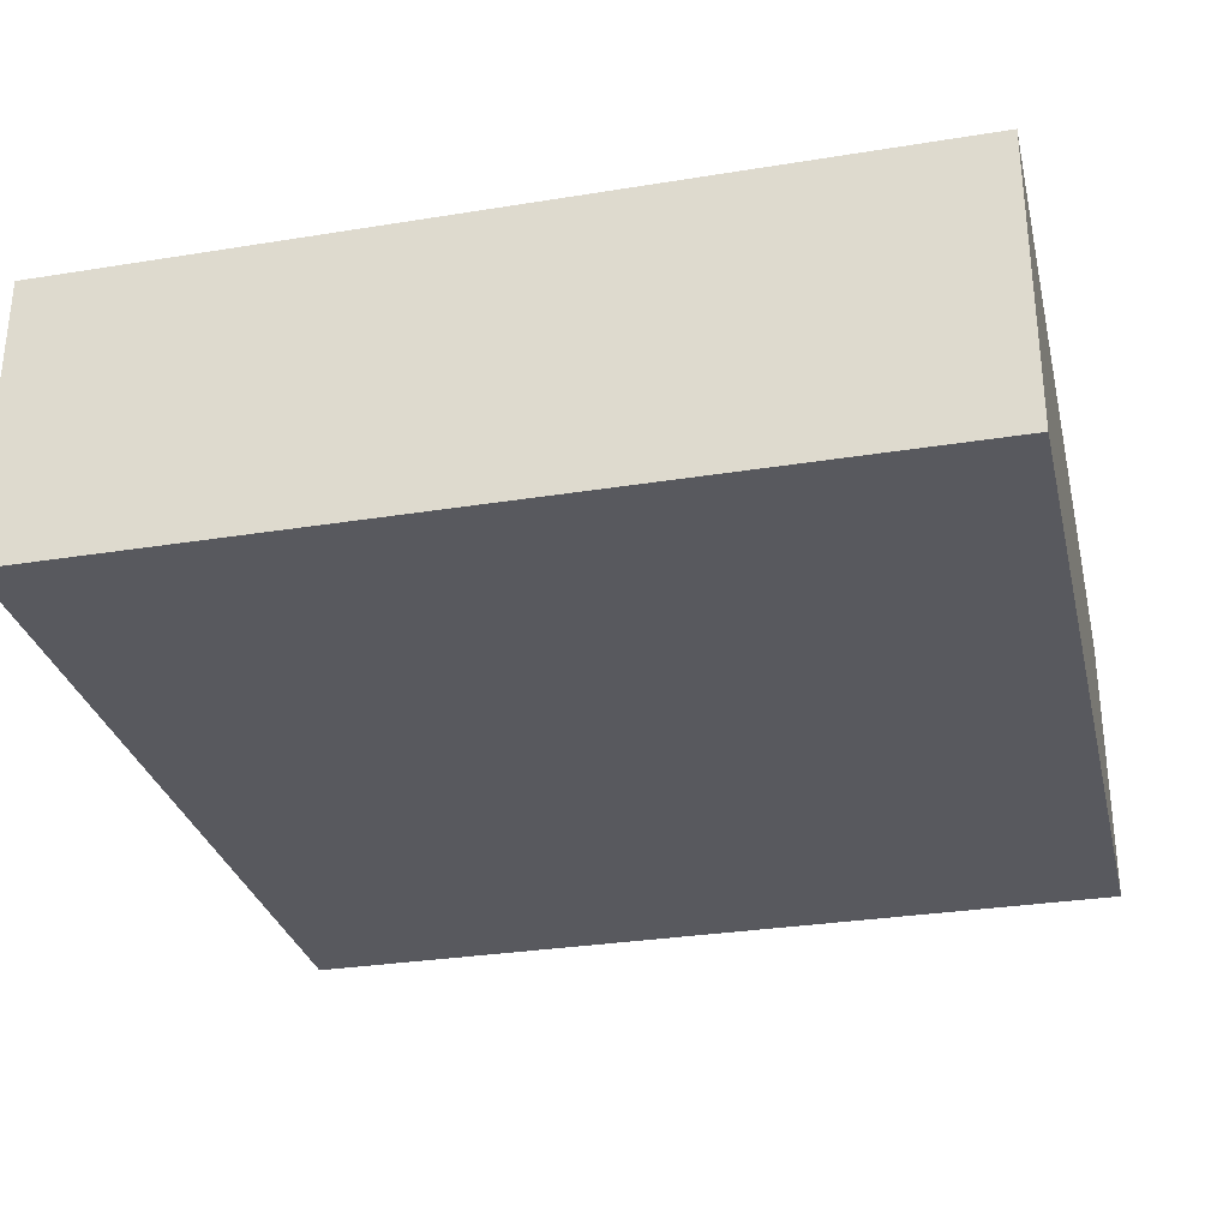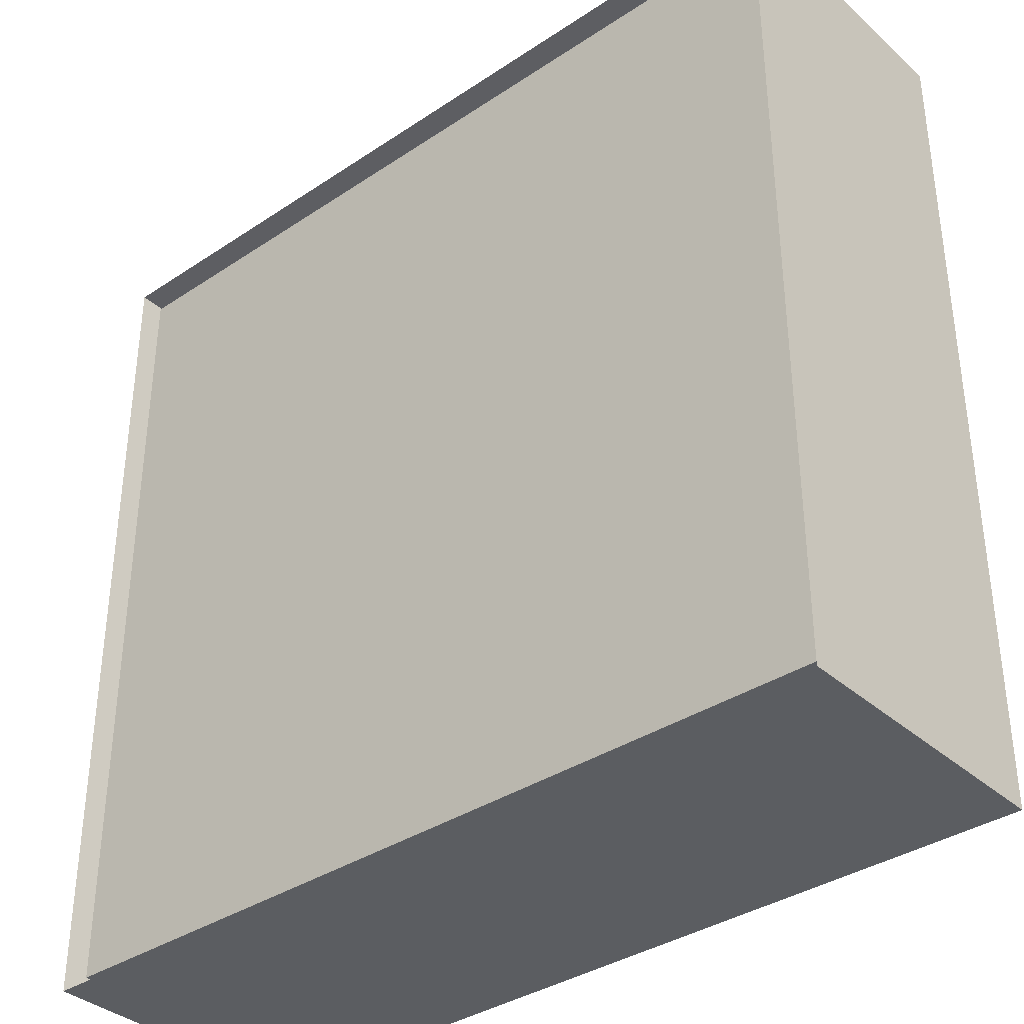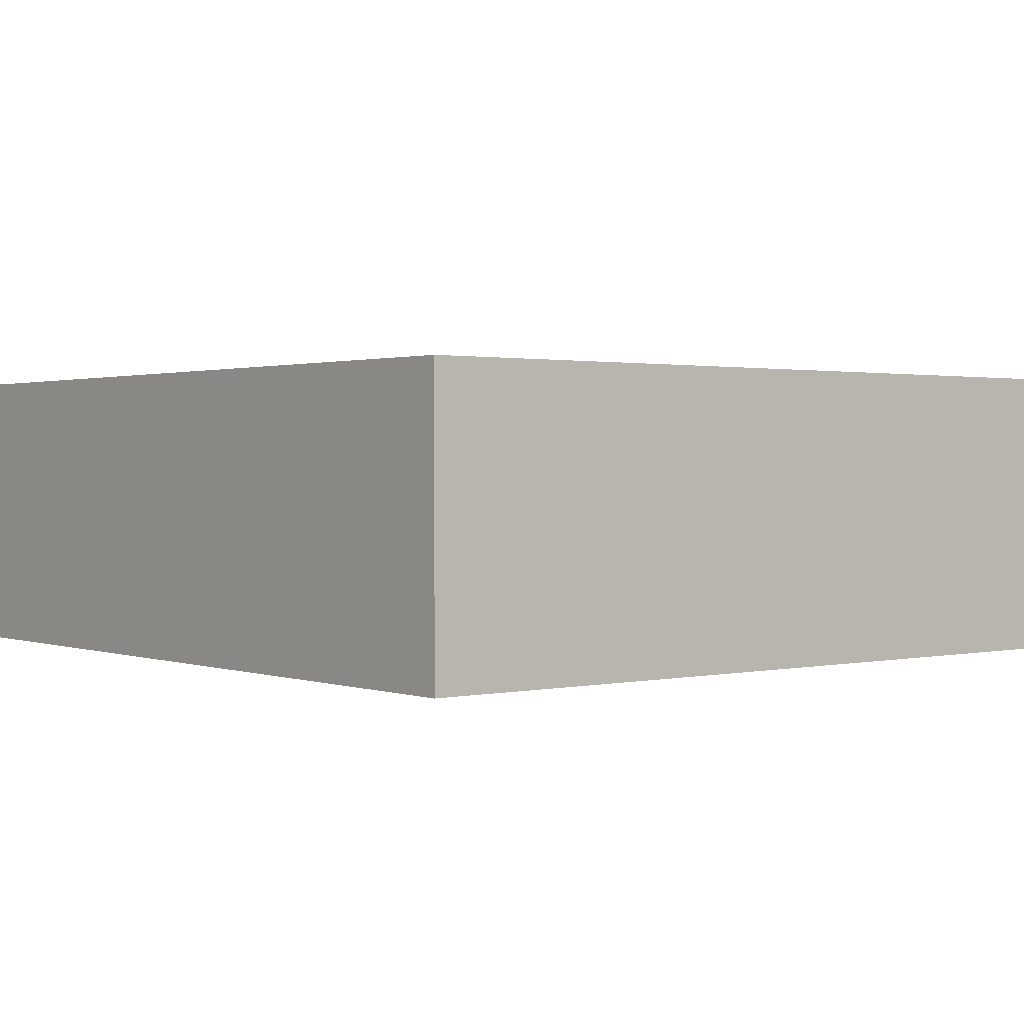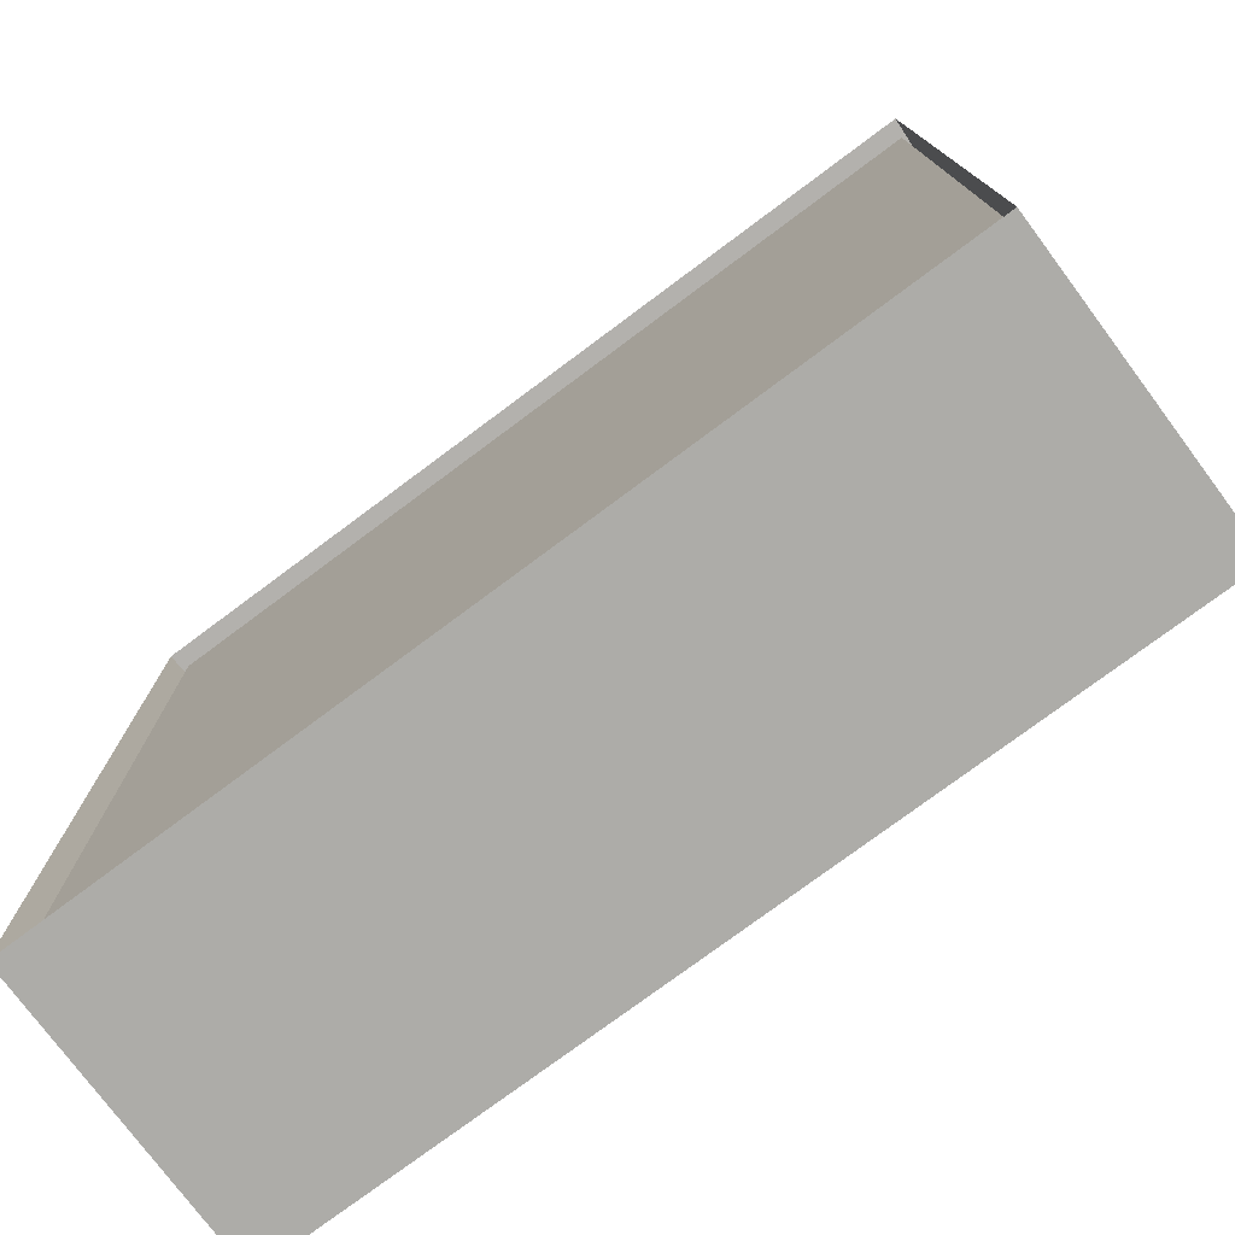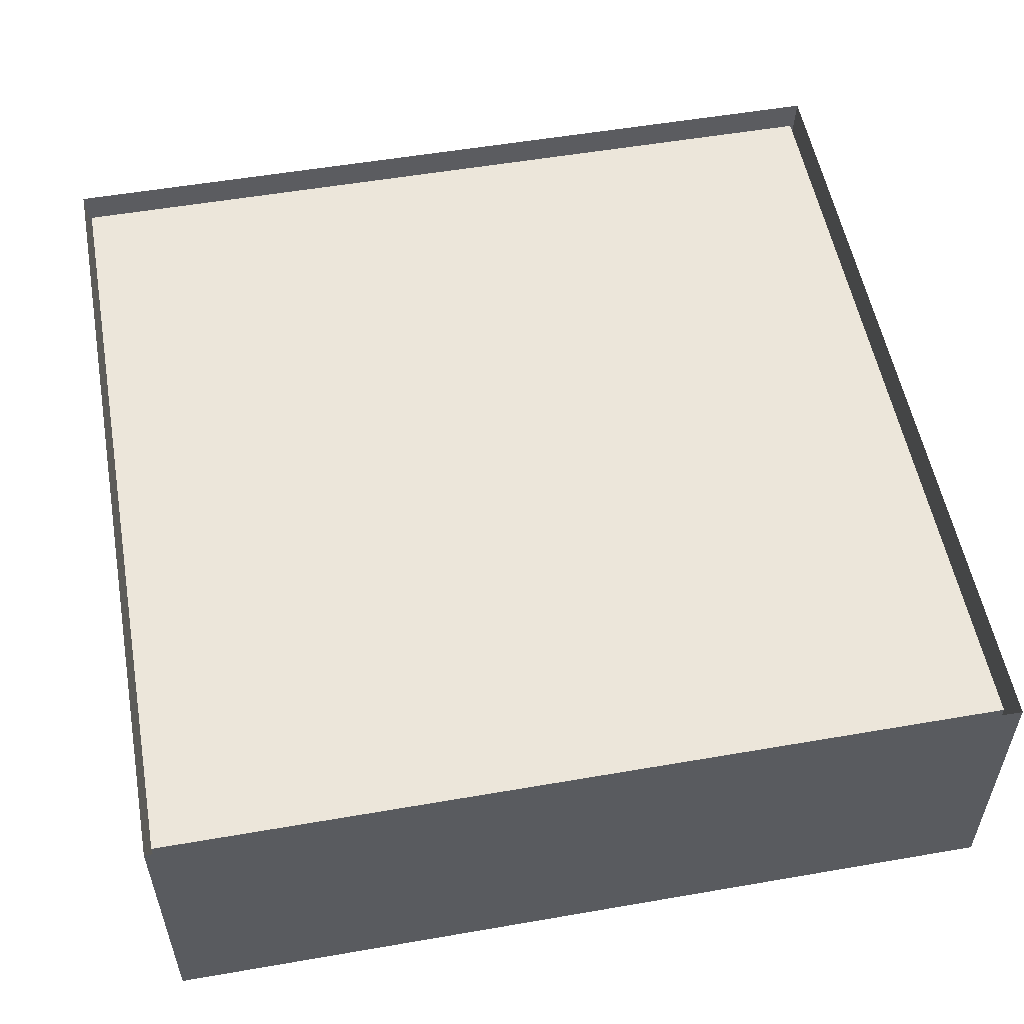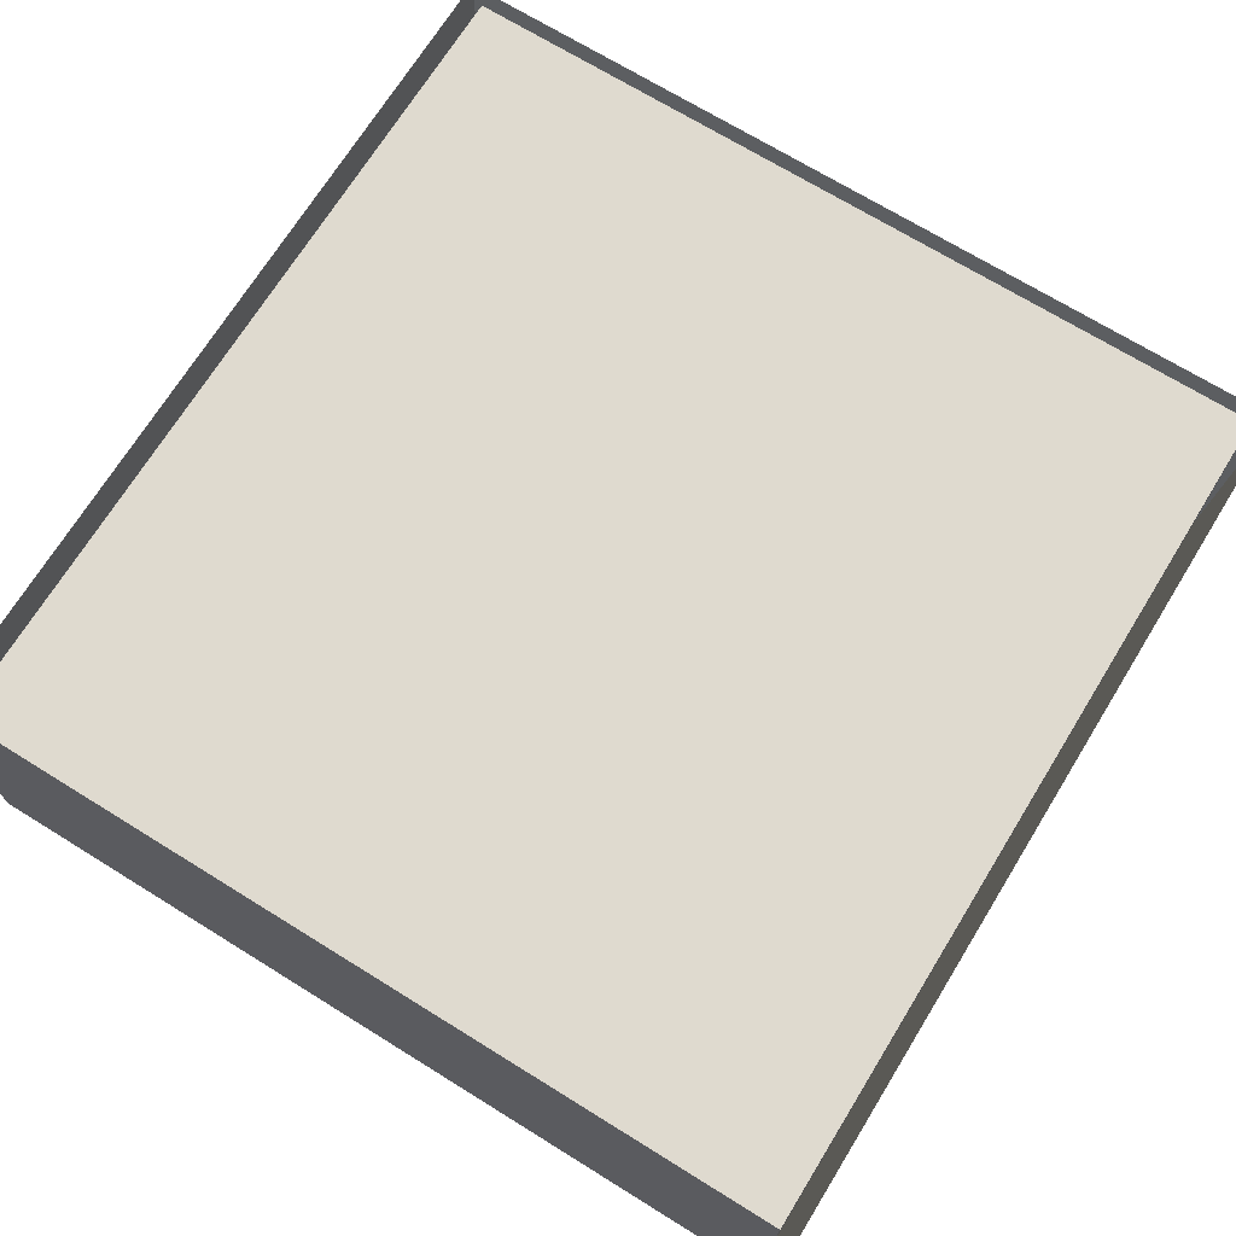
<metadata>
{"format":"obj","ext":"obj","renderer":"f3d","projection":"perspective","resolution":1024,"background":"white","views":[{"elev":-30.3,"azim":-166.8,"up":"+Y"},{"elev":-36.2,"azim":-139.0,"up":"+Z"},{"elev":1.2,"azim":-38.8,"up":"+Y"},{"elev":-76.7,"azim":-143.3,"up":"+Z"},{"elev":54.4,"azim":-10.4,"up":"+Y"},{"elev":70.7,"azim":121.7,"up":"+Y"}]}
</metadata>
<code>
g default
v -4.672 -0.9021 4.672
v 4.672 -0.9021 4.672
v -4.672 2.262 4.672
v 4.672 2.262 4.672
v -4.672 2.262 -4.672
v 4.672 2.262 -4.672
v -4.672 -0.9021 -4.672
v 4.672 -0.9021 -4.672
v -4.468 -0.8279 4.468
v 4.468 -0.8279 4.468
v -4.468 -0.8279 -4.468
v 4.468 -0.8279 -4.468
g pCube1
f 1 2 4 3
f 5 6 8 7
f 7 8 2 1
f 2 8 6 4
f 7 1 3 5
f 3 4 10 9
f 6 5 11 12
f 5 3 9 11
f 4 6 12 10
f 10 12 11 9
g default
v -4.607 -0.8223 4.519
v 4.549 -0.8223 4.519
v -4.607 2.087 4.519
v 4.549 2.087 4.519
v -4.607 2.087 -4.497
v 4.549 2.087 -4.497
v -4.607 -0.8223 -4.497
v 4.549 -0.8223 -4.497
g pCube2
f 13 14 16 15
f 15 16 18 17
f 17 18 20 19
f 19 20 14 13
f 14 20 18 16
f 19 13 15 17

</code>
